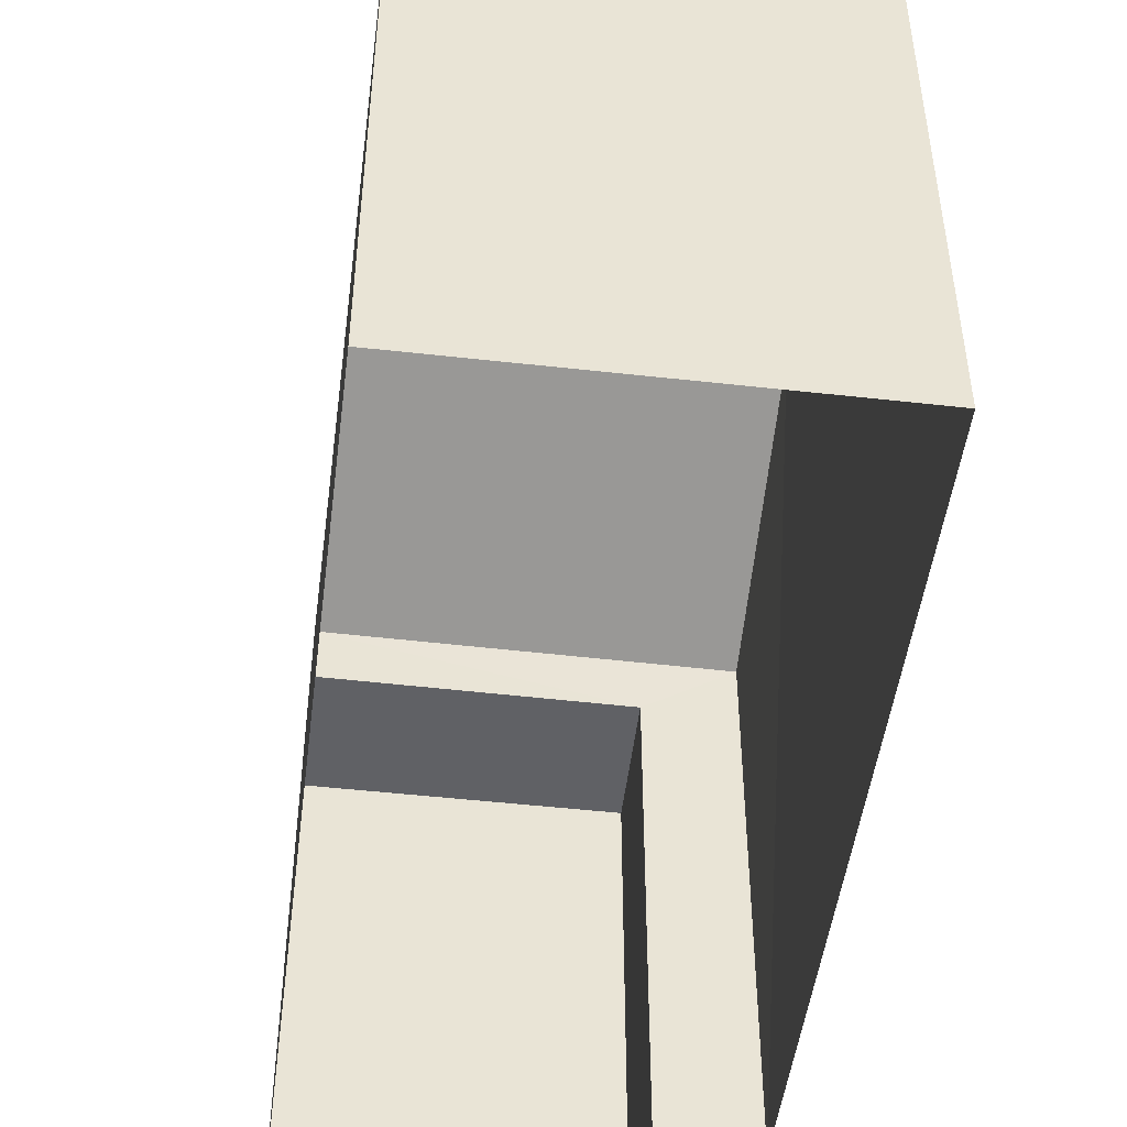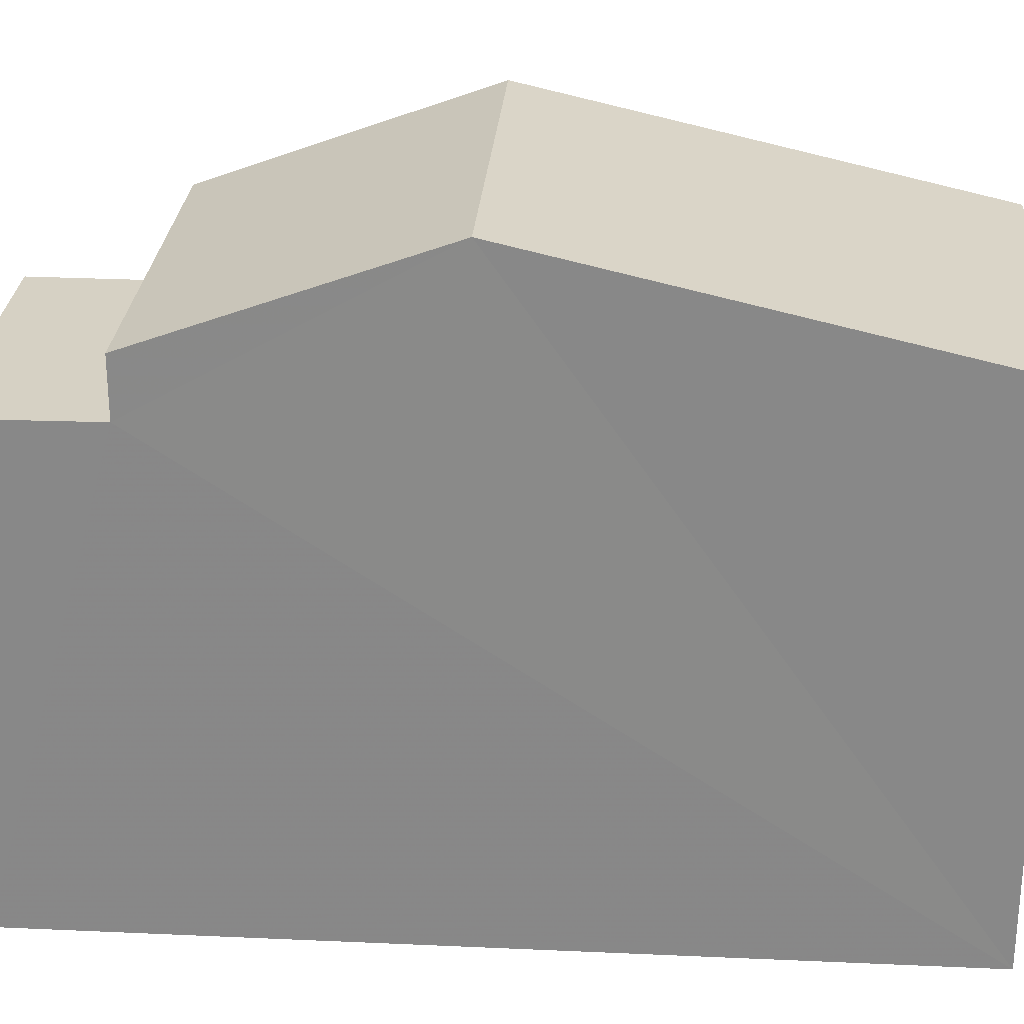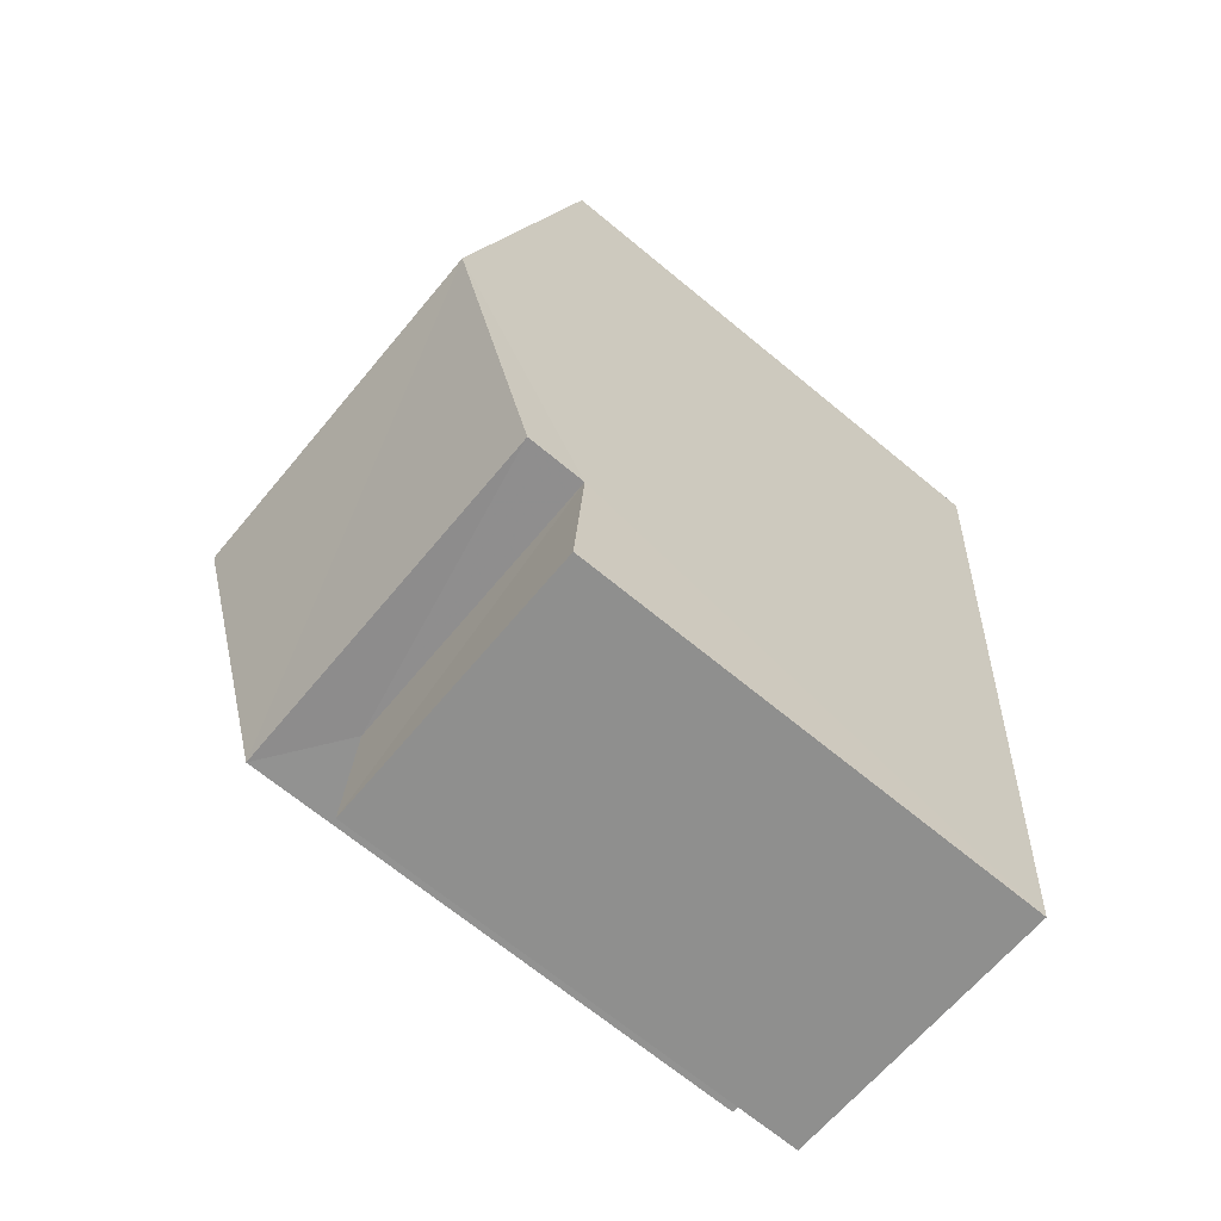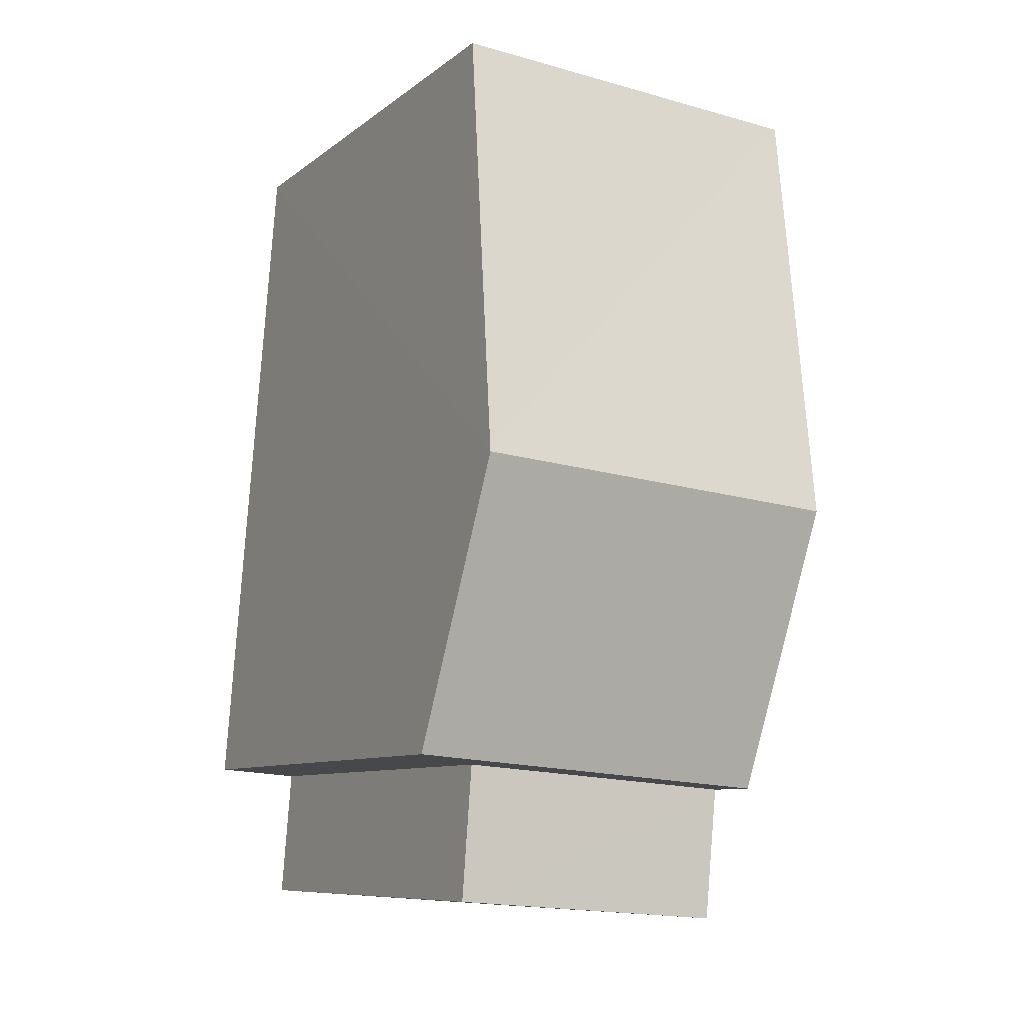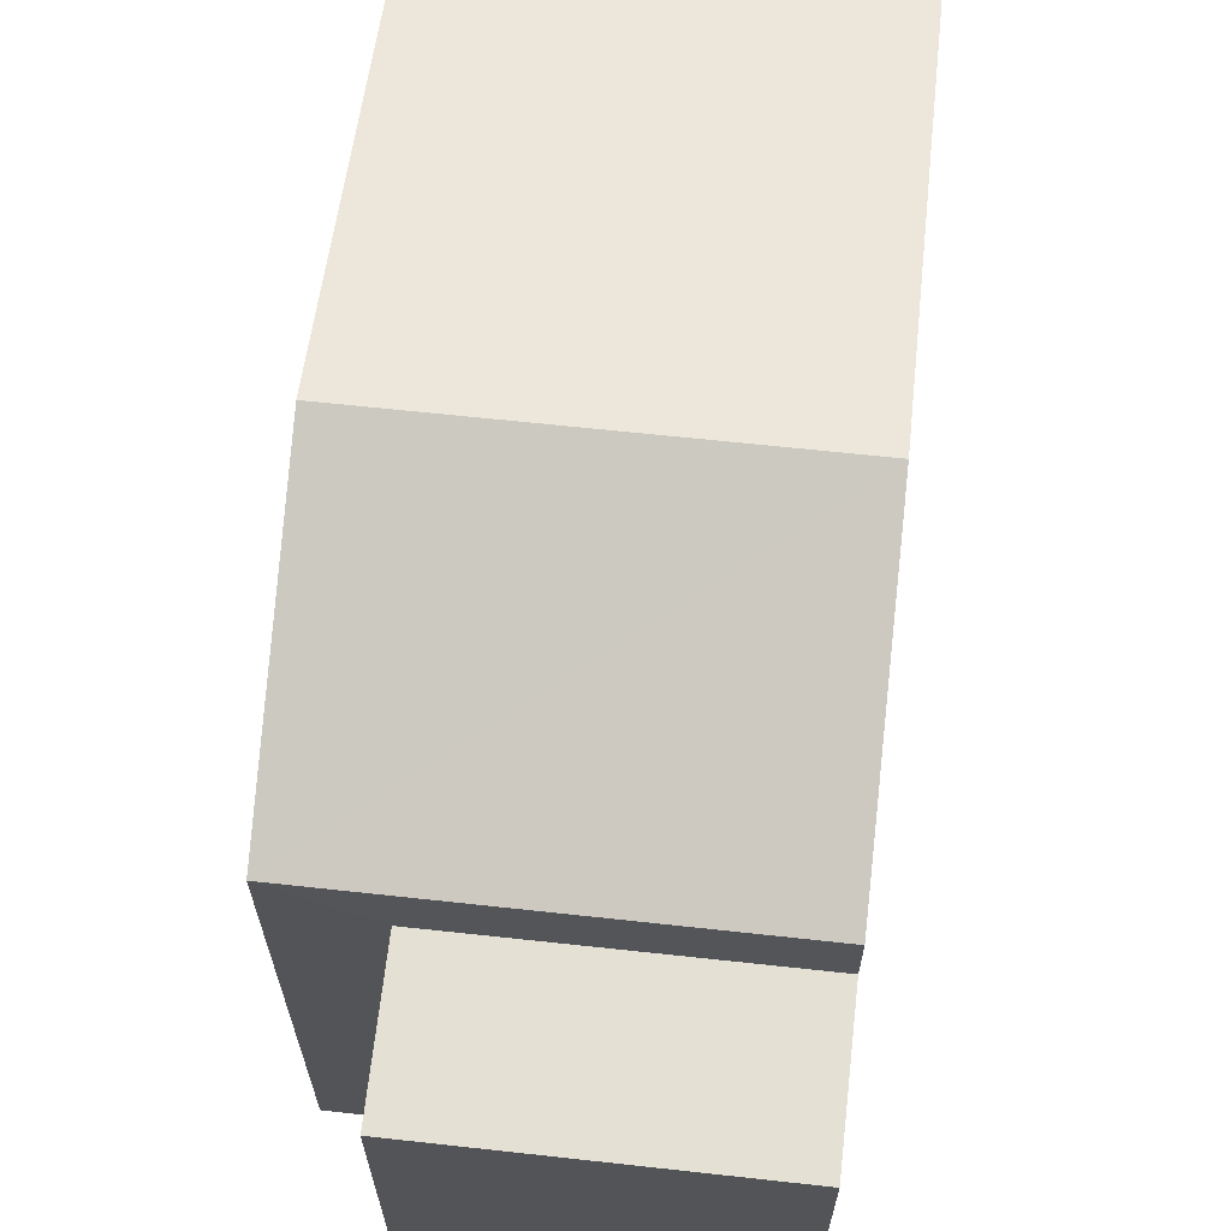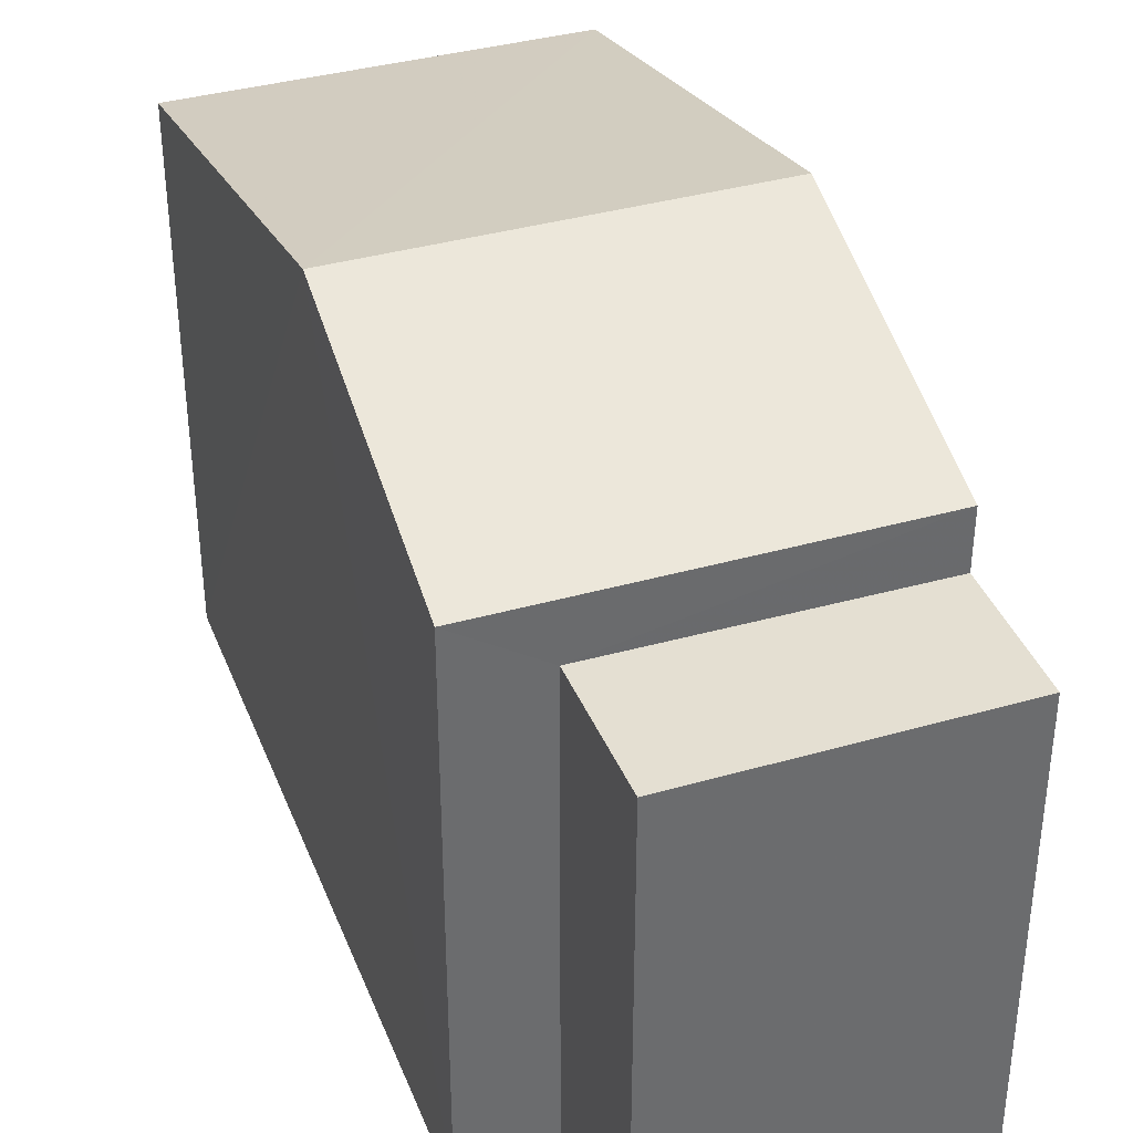
<metadata>
{"format":"obj","ext":"obj","renderer":"f3d","projection":"perspective","resolution":1024,"background":"white","views":[{"elev":-48.7,"azim":168.4,"up":"+Z"},{"elev":26.8,"azim":89.7,"up":"+Z"},{"elev":-68.8,"azim":50.5,"up":"+Y"},{"elev":-9.0,"azim":-28.3,"up":"+Y"},{"elev":66.2,"azim":1.9,"up":"+Z"},{"elev":37.4,"azim":-24.2,"up":"+Z"}]}
</metadata>
<code>
v -3.731e+05 -1.043e+05 26.82
v -3.731e+05 -1.043e+05 26.82
v -3.731e+05 -1.043e+05 26.82
v -3.731e+05 -1.043e+05 26.82
v -3.731e+05 -1.043e+05 26.82
v -3.731e+05 -1.043e+05 26.82
v -3.731e+05 -1.043e+05 32.67
v -3.731e+05 -1.043e+05 32.67
v -3.731e+05 -1.043e+05 33.78
v -3.731e+05 -1.043e+05 33.78
v -3.731e+05 -1.043e+05 32.67
v -3.731e+05 -1.043e+05 32.67
v -3.731e+05 -1.043e+05 32.04
v -3.731e+05 -1.043e+05 32.04
v -3.731e+05 -1.043e+05 32.04
v -3.731e+05 -1.043e+05 32.04
f 1 2 3
f 2 4 3
f 3 5 6
f 3 4 5
f 7 8 9
f 10 7 9
f 11 12 10
f 9 11 10
f 13 14 15
f 13 16 14
f 3 6 14
f 16 3 14
f 8 2 9
f 2 1 9
f 1 11 9
f 1 16 11
f 11 16 12
f 1 3 16
f 12 16 13
f 8 4 2
f 8 7 4
f 7 10 4
f 10 12 13
f 4 13 5
f 5 13 15
f 4 10 13
f 14 6 5
f 15 14 5

</code>
